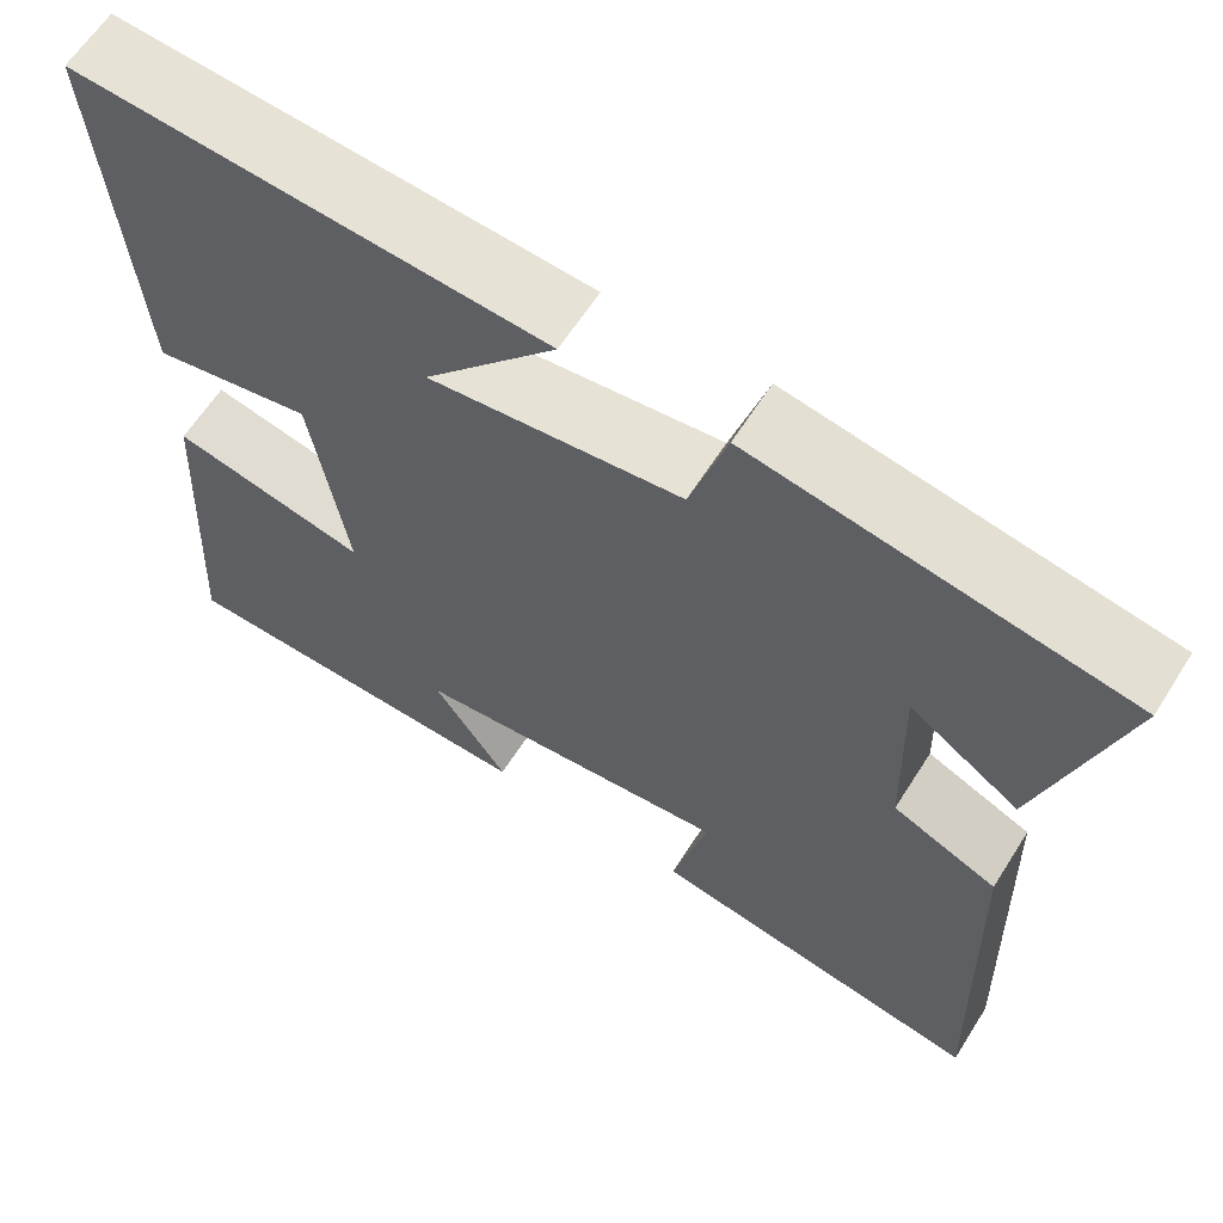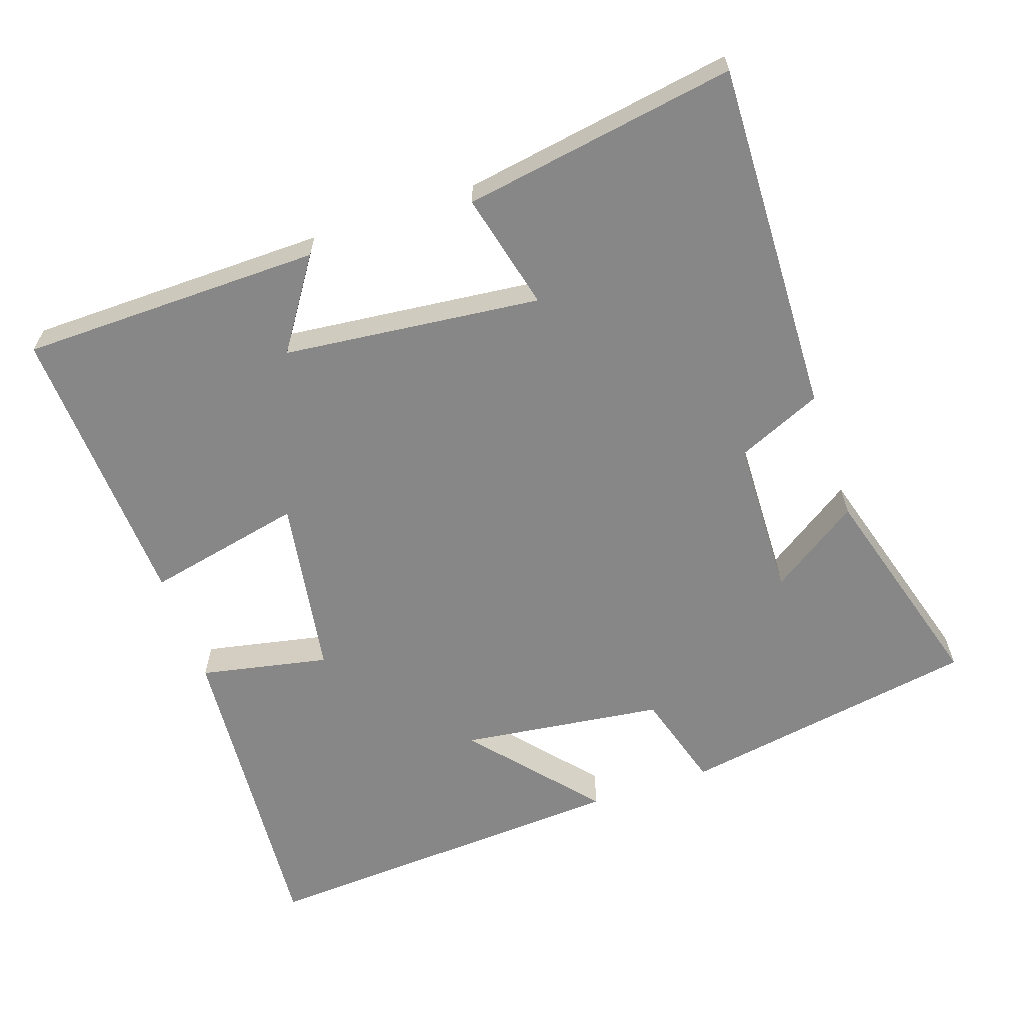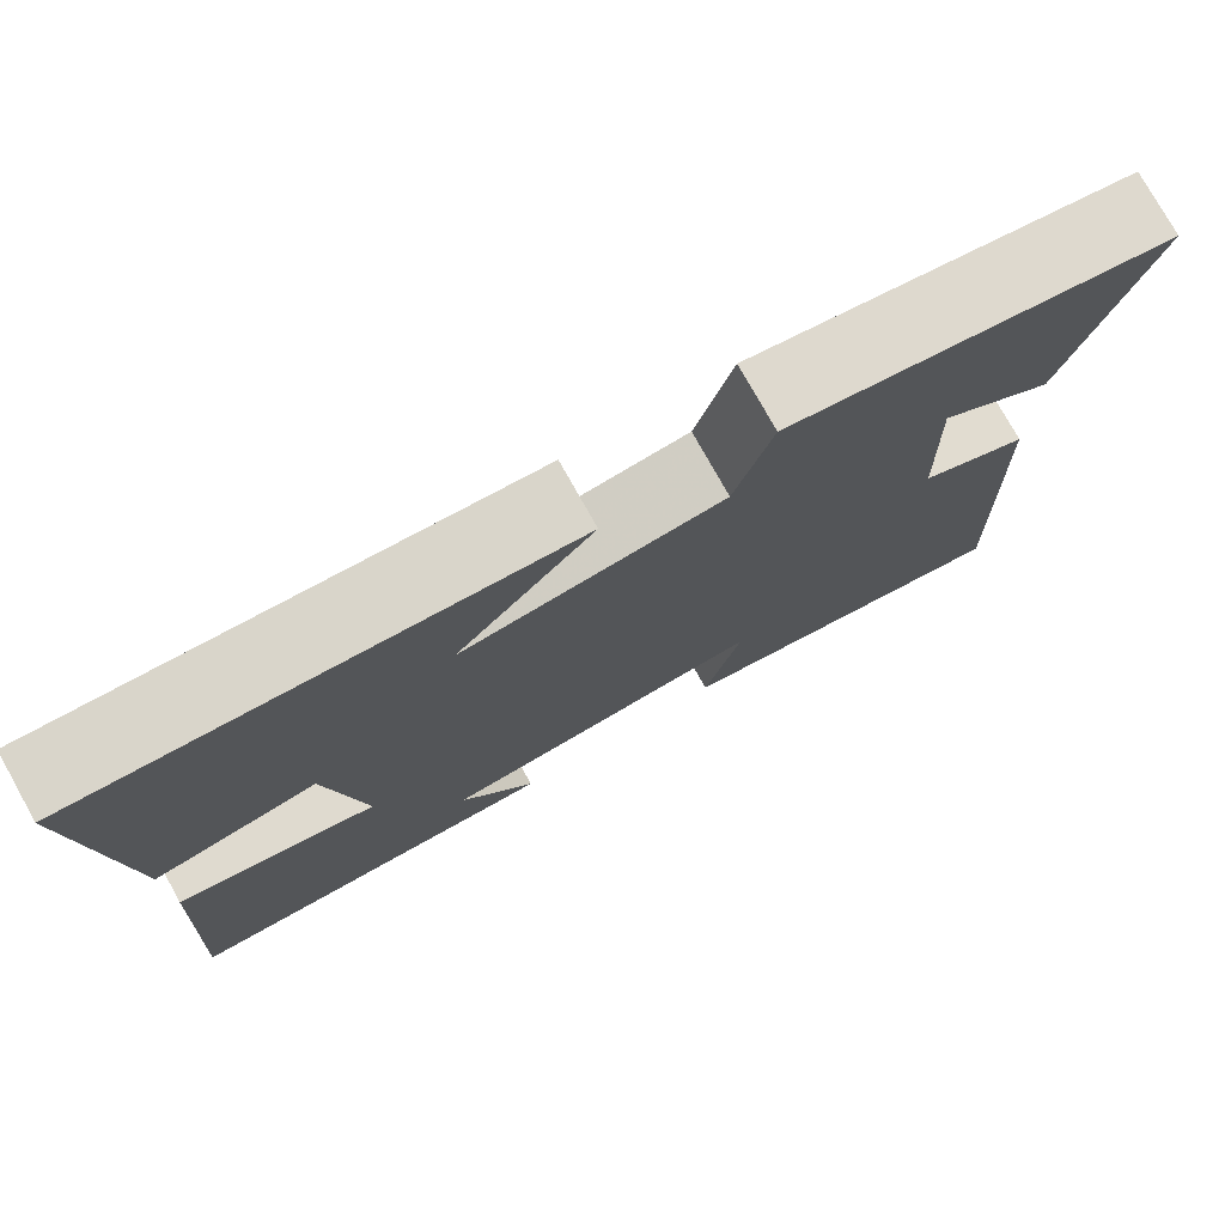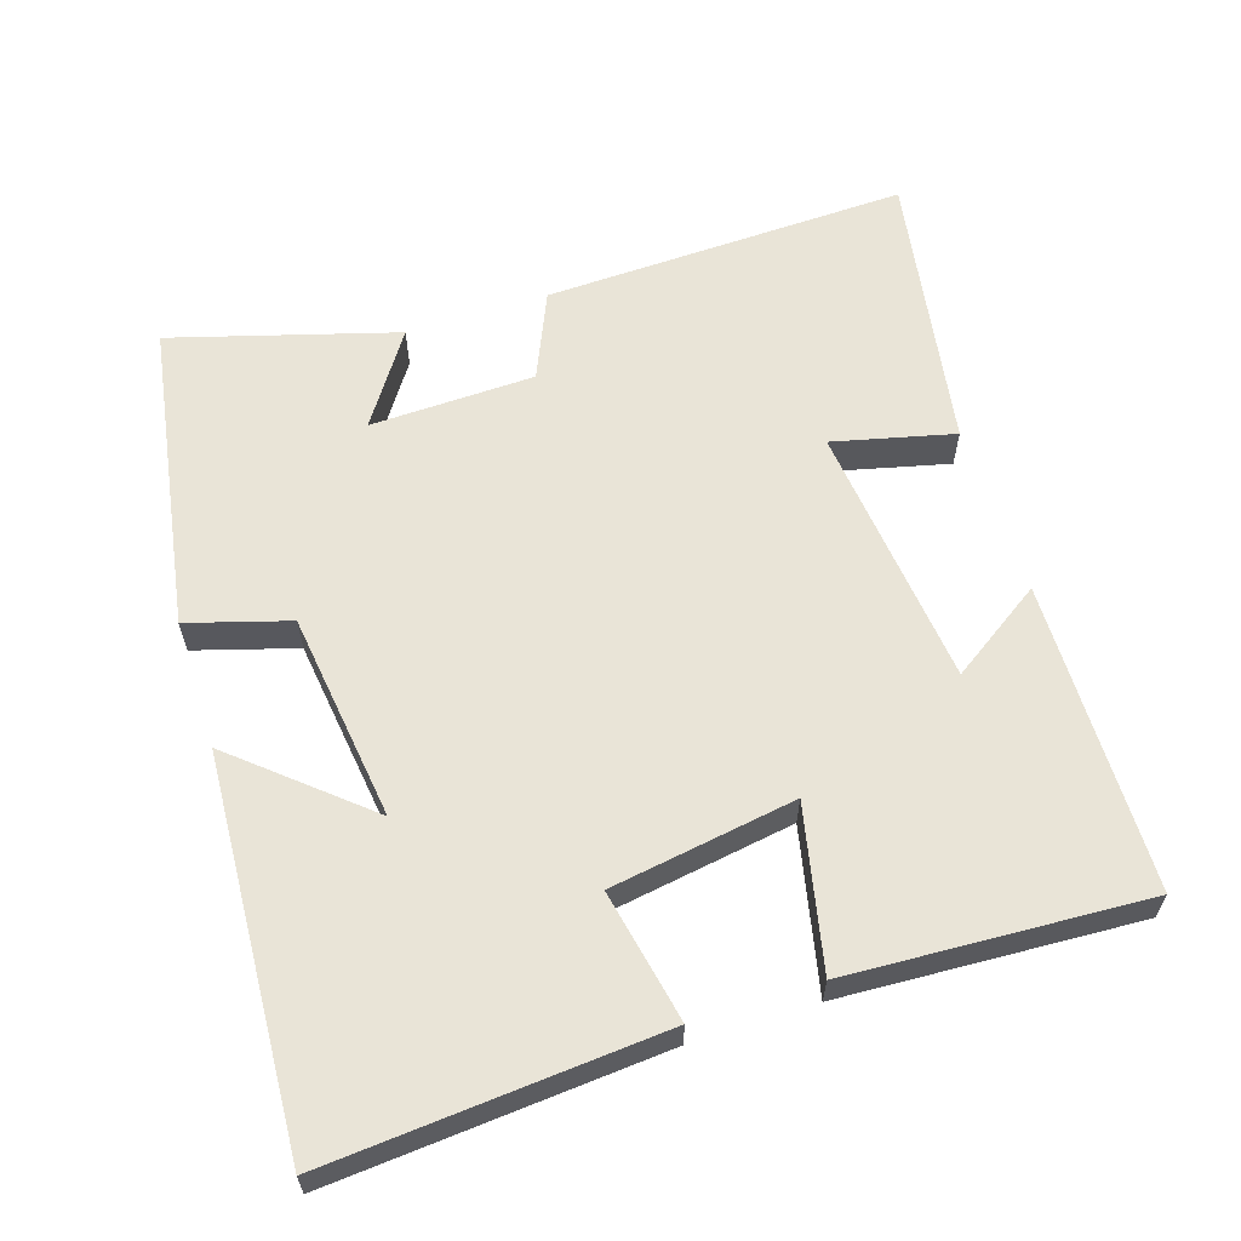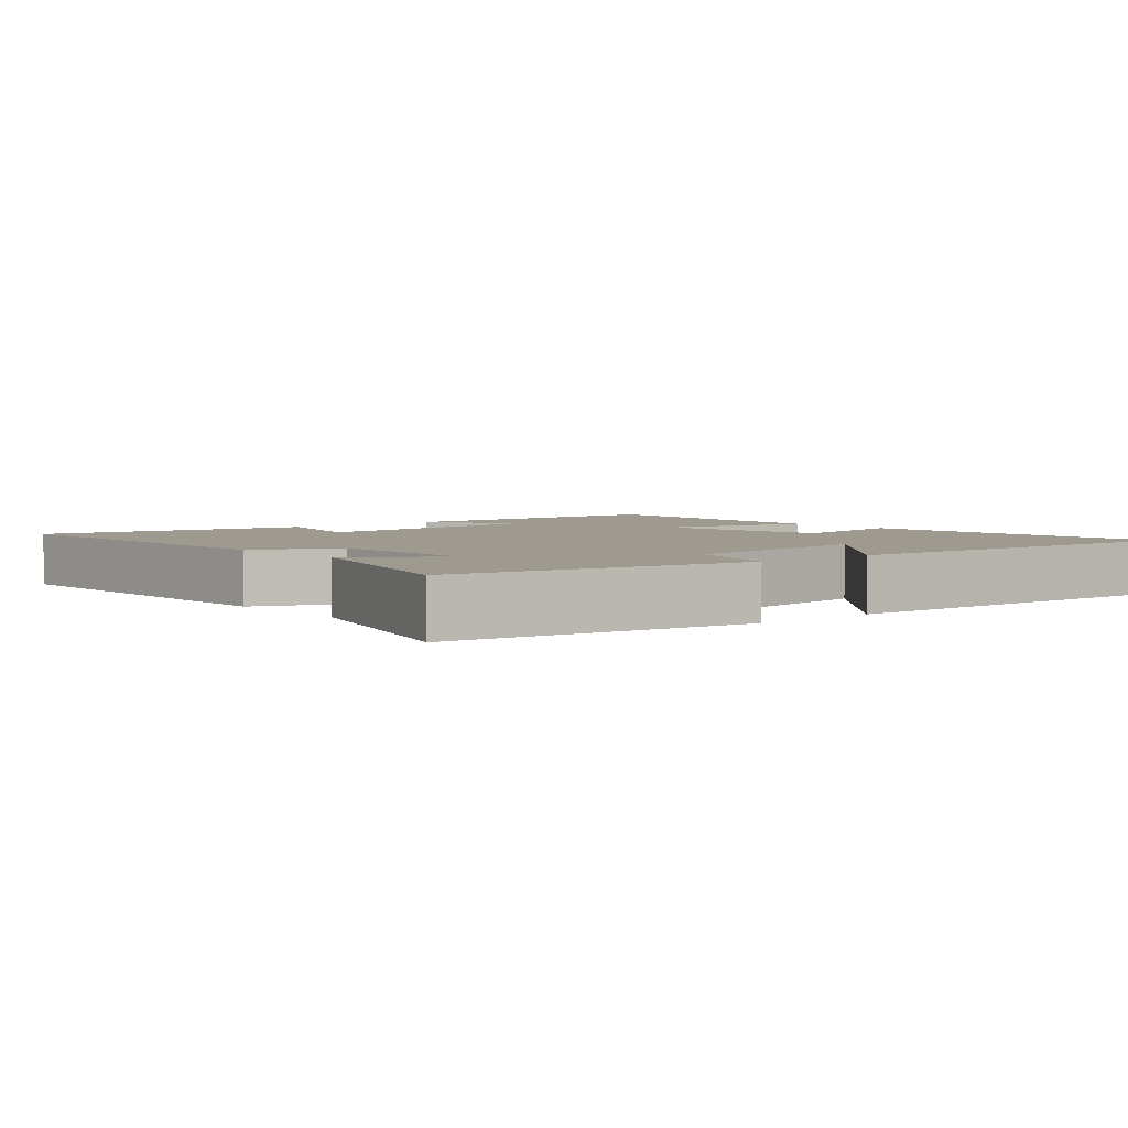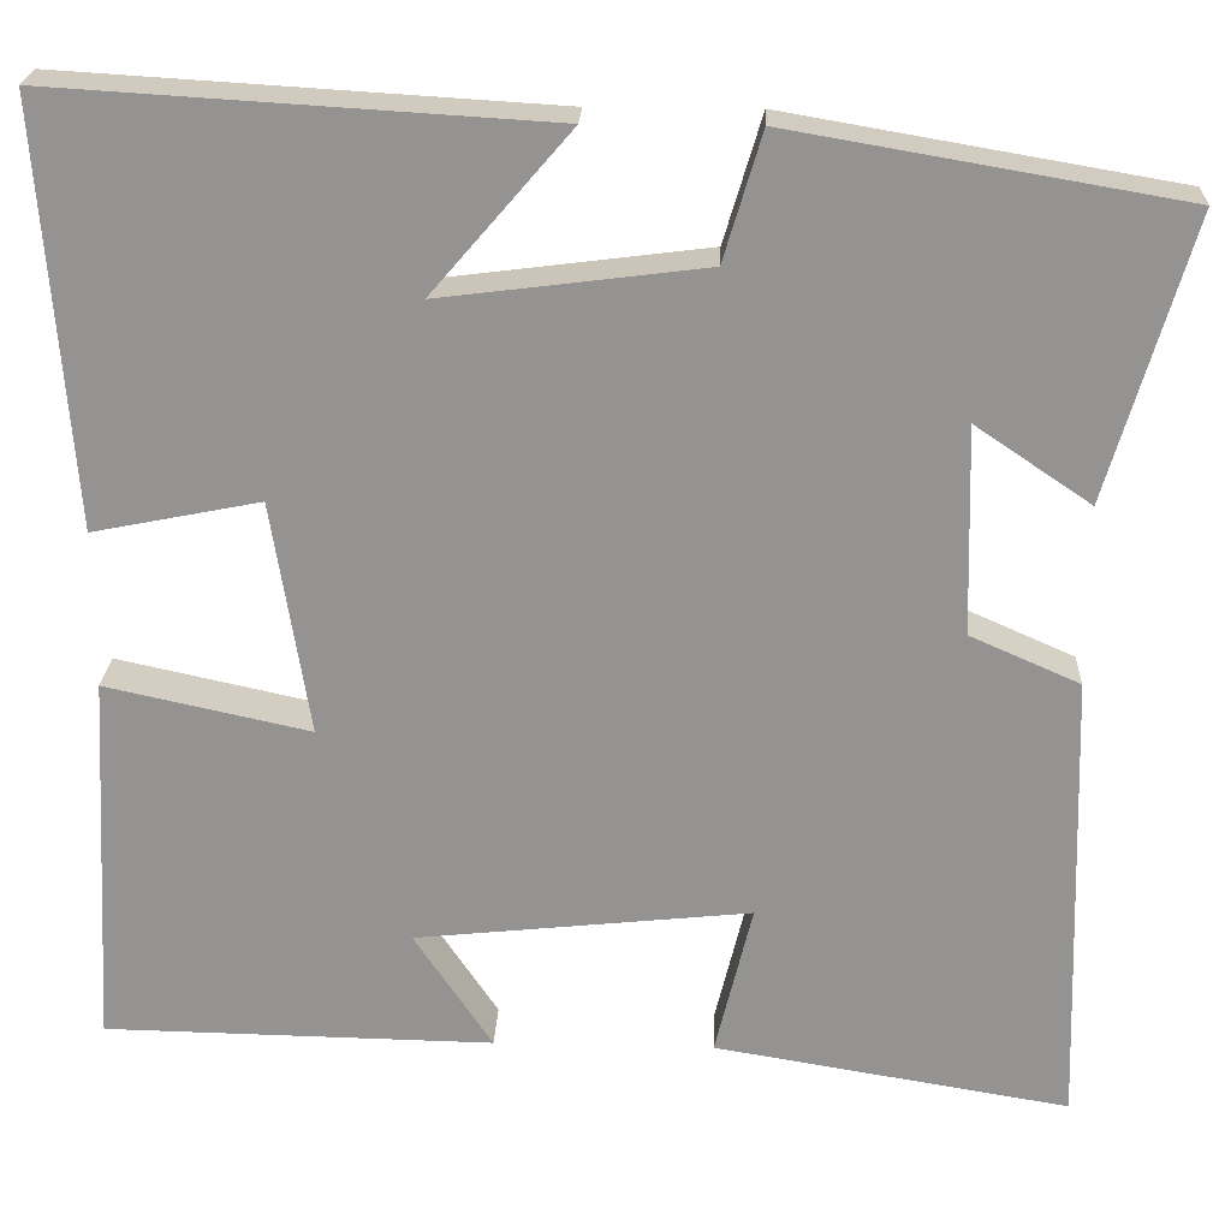
<metadata>
{"format":"obj","ext":"obj","renderer":"f3d","projection":"perspective","resolution":1024,"background":"white","views":[{"elev":62.5,"azim":-147.7,"up":"+Z"},{"elev":-62.4,"azim":-161.3,"up":"+Y"},{"elev":76.9,"azim":150.8,"up":"+Z"},{"elev":61.0,"azim":72.1,"up":"+Y"},{"elev":3.8,"azim":-40.2,"up":"+Y"},{"elev":22.8,"azim":-177.6,"up":"+Z"}]}
</metadata>
<code>
v -0.515 0.07 -0.563
v -0.5 0.07 -0.068
v -0.382 0.07 -0.016
v -0.376 0.07 0.208
v -0.5 0.07 0.124
v -0.589 0.07 0.428
v -0.17 0.07 0.5
v -0.129 0.07 0.363
v 0.155 0.07 0.327
v 0.006 0.07 0.5
v 0.534 0.07 0.532
v 0.5 0.07 0.08
v 0.32 0.07 0.116
v 0.28 0.07 -0.136
v 0.5 0.07 -0.088
v 0.522 0.07 -0.493
v 0.102 0.07 -0.5
v 0.186 0.07 -0.374
v -0.174 0.07 -0.336
v -0.134 0.07 -0.5
v -0.515 0 -0.563
v -0.5 0 -0.068
v -0.382 0 -0.016
v -0.376 0 0.208
v -0.5 0 0.124
v -0.589 0 0.428
v -0.17 0 0.5
v -0.129 0 0.363
v 0.155 0 0.327
v 0.006 0 0.5
v 0.534 0 0.532
v 0.5 0 0.08
v 0.32 0 0.116
v 0.28 0 -0.136
v 0.5 0 -0.088
v 0.522 0 -0.493
v 0.102 0 -0.5
v 0.186 0 -0.374
v -0.174 0 -0.336
v -0.134 0 -0.5
f 1 2 3
f 20 1 3
f 19 20 3
f 18 19 3 4
f 15 16 17 18
f 14 15 18
f 13 14 18 4
f 11 12 13
f 9 10 11
f 9 11 13
f 8 9 13 4
f 4 5 6 7
f 4 7 8
f 23 22 21
f 23 21 40
f 23 40 39
f 24 23 39 38
f 38 37 36 35
f 38 35 34
f 24 38 34 33
f 33 32 31
f 31 30 29
f 33 31 29
f 24 33 29 28
f 27 26 25 24
f 28 27 24
f 1 21 22 2
f 2 22 23 3
f 3 23 24 4
f 4 24 25 5
f 5 25 26 6
f 6 26 27 7
f 7 27 28 8
f 8 28 29 9
f 9 29 30 10
f 10 30 31 11
f 11 31 32 12
f 12 32 33 13
f 13 33 34 14
f 14 34 35 15
f 15 35 36 16
f 16 36 37 17
f 17 37 38 18
f 18 38 39 19
f 19 39 40 20
f 20 40 21 1

</code>
